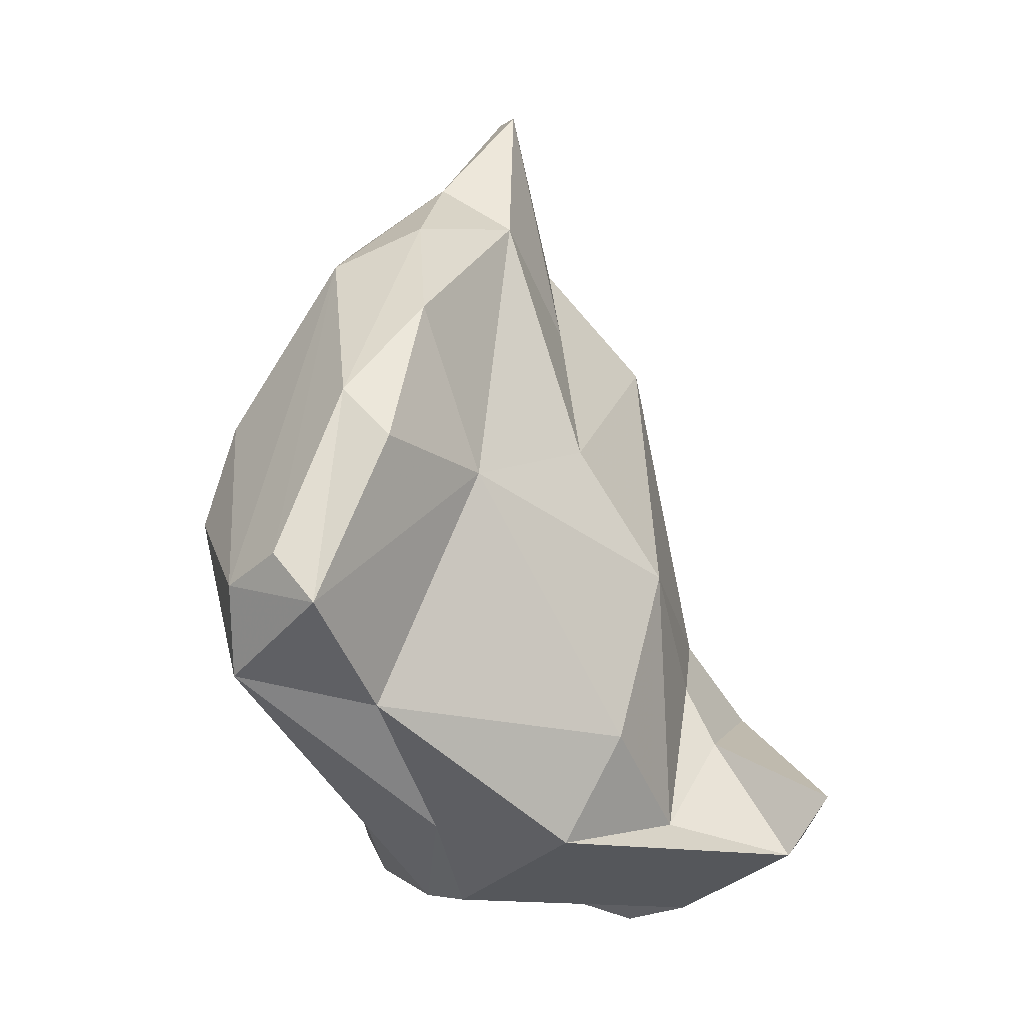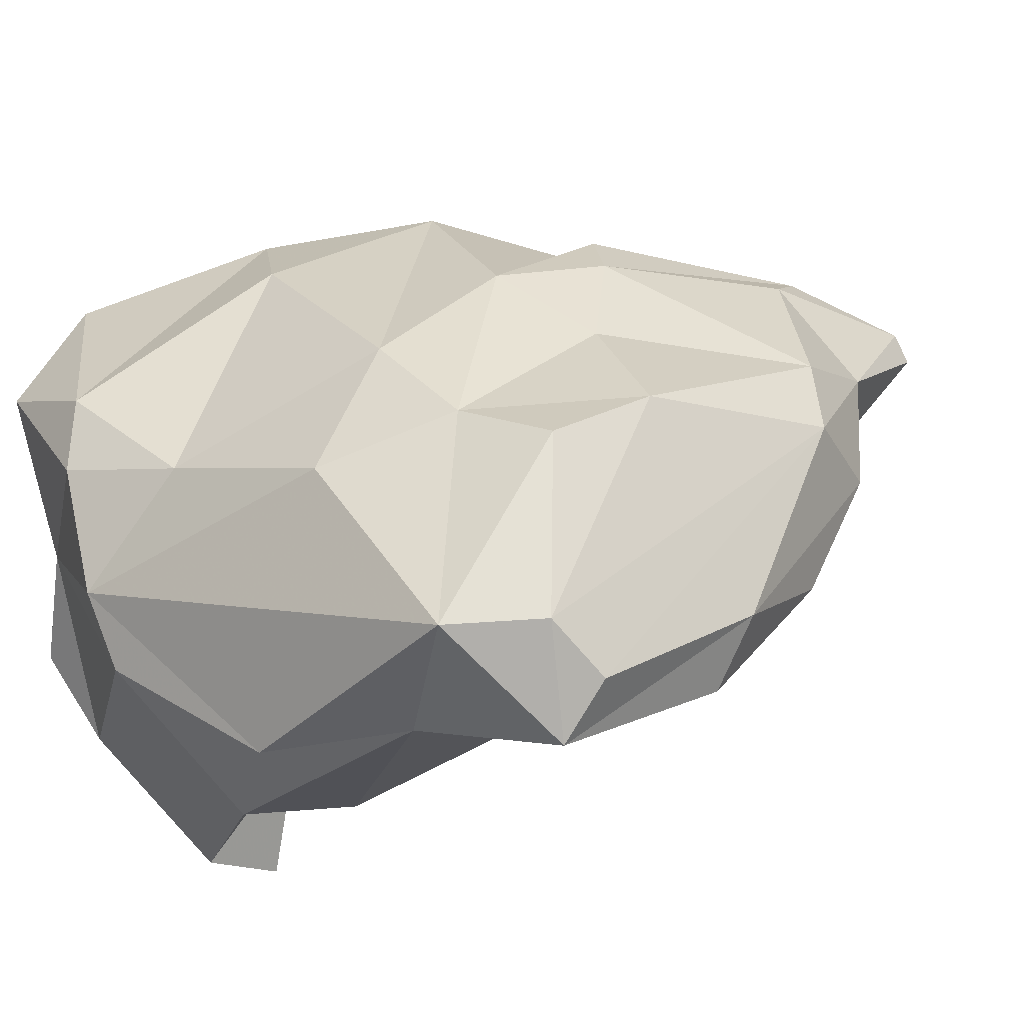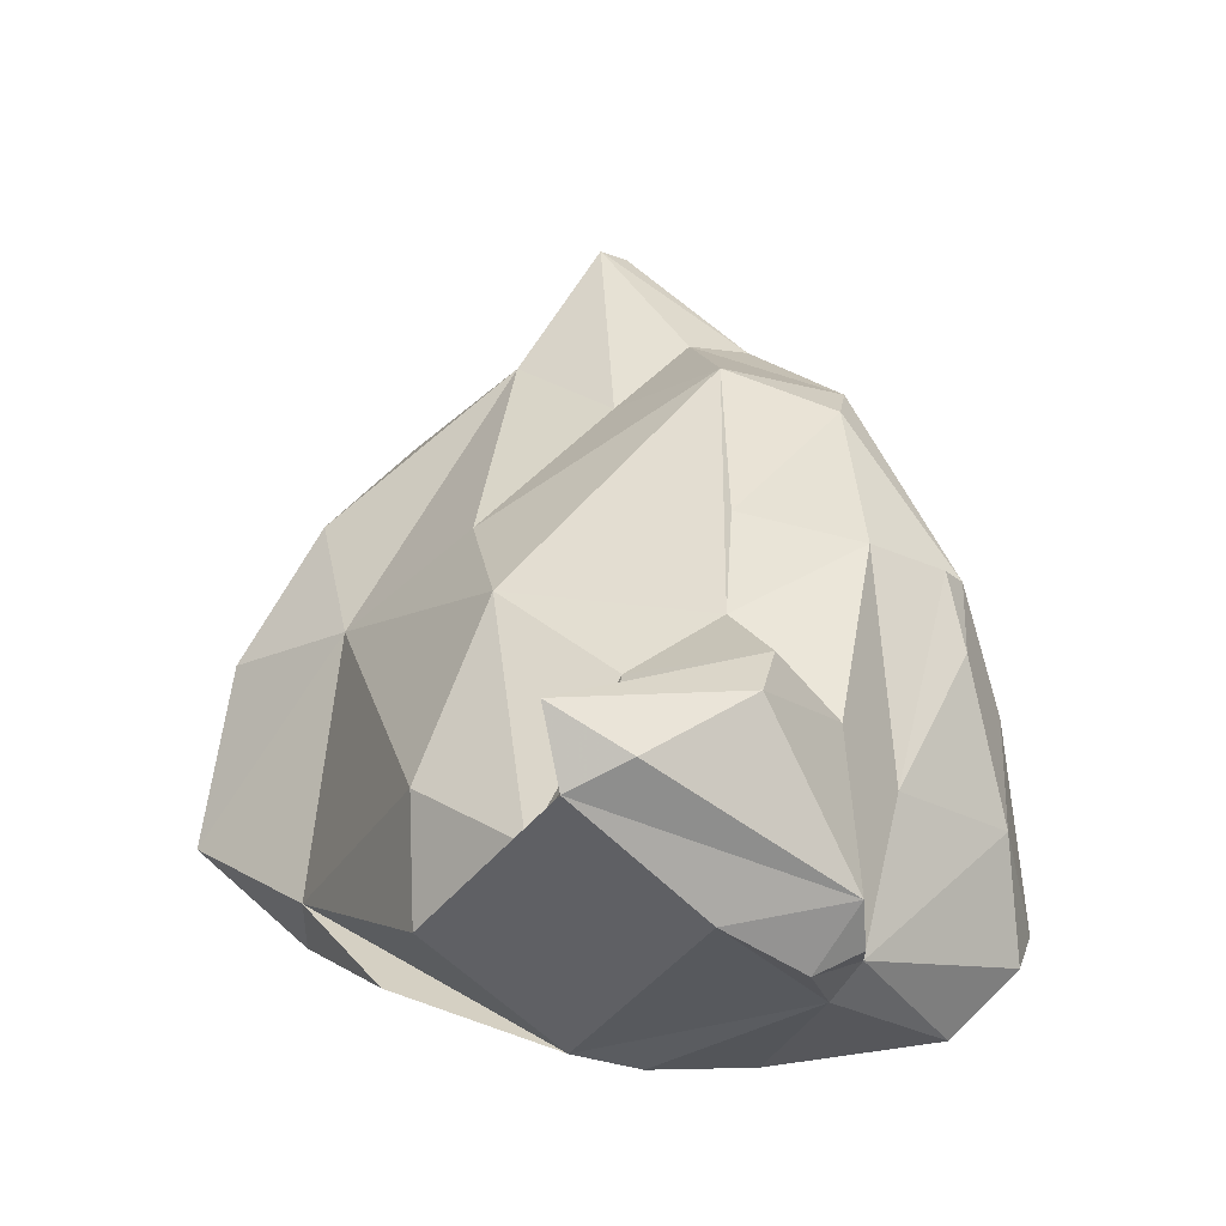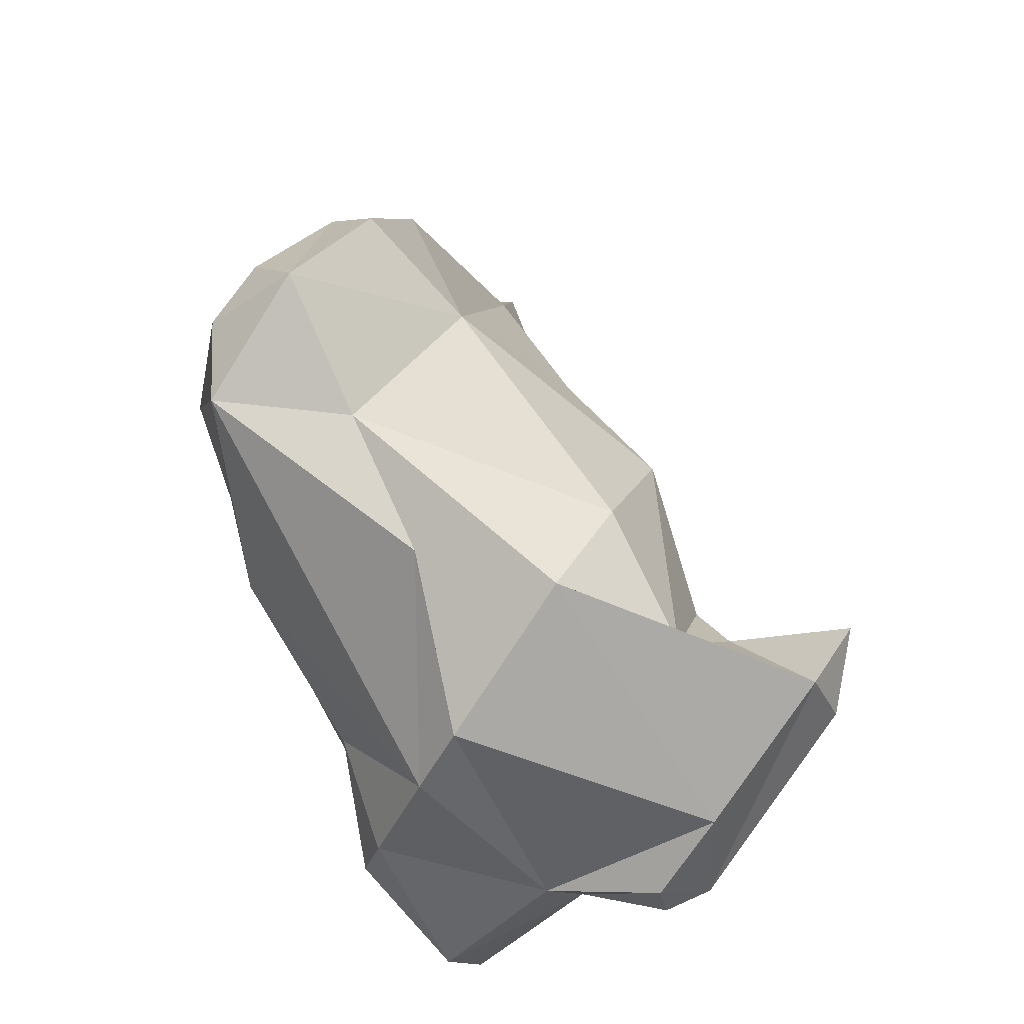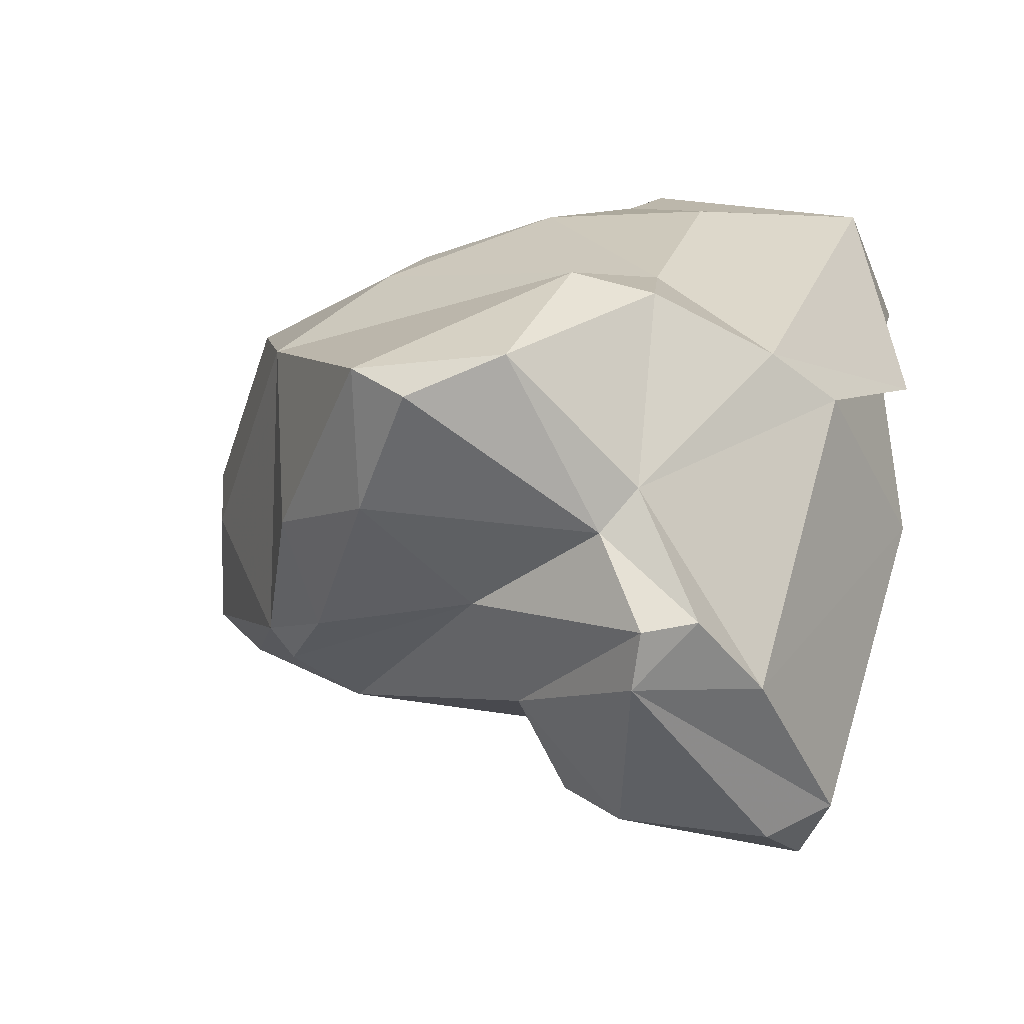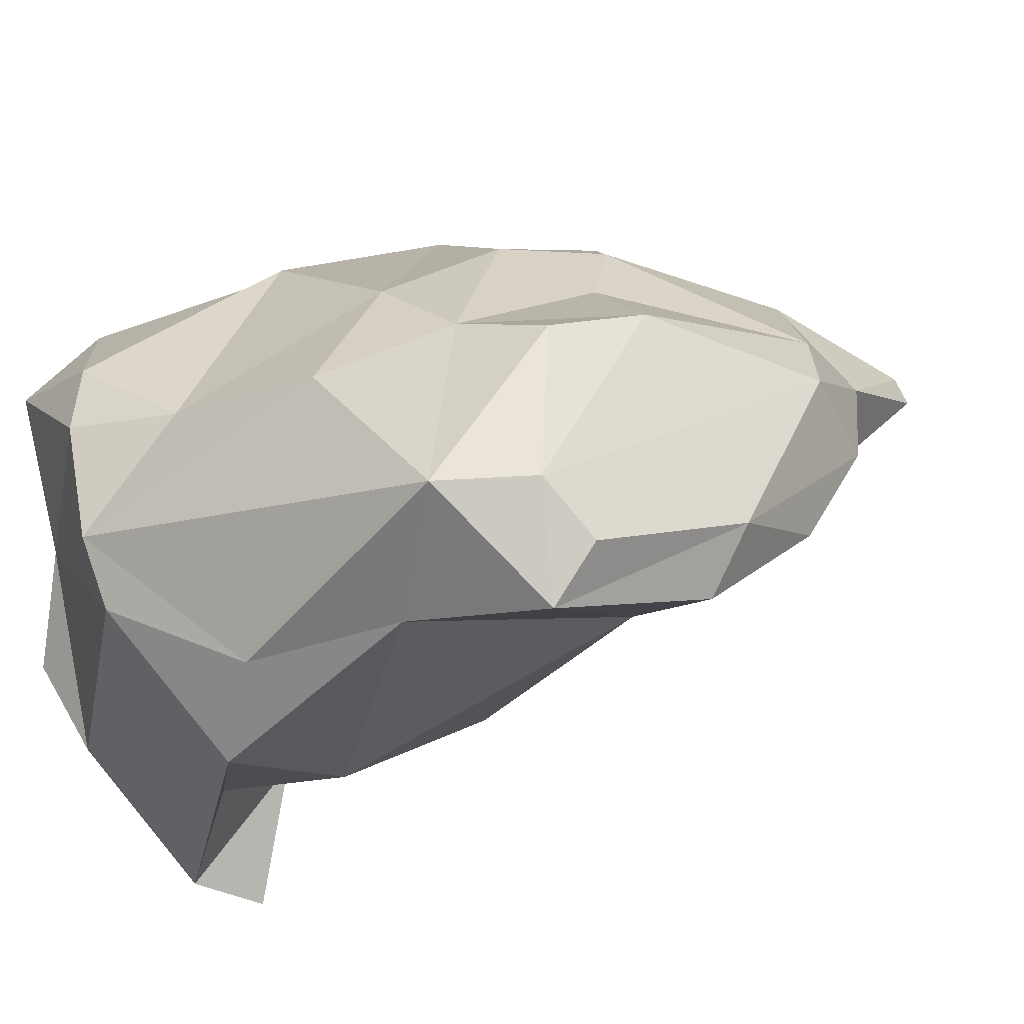
<metadata>
{"format":"obj","ext":"obj","renderer":"f3d","projection":"perspective","resolution":1024,"background":"white","views":[{"elev":-8.4,"azim":85.0,"up":"+Y"},{"elev":53.4,"azim":63.1,"up":"+Z"},{"elev":-35.0,"azim":175.2,"up":"+Y"},{"elev":-55.3,"azim":89.4,"up":"+Y"},{"elev":-7.4,"azim":-36.6,"up":"+Z"},{"elev":38.3,"azim":64.4,"up":"+Z"}]}
</metadata>
<code>
v 143.7 267.4 85.94
v 144.9 273 82.27
v 145 269 82.25
v 145.1 273.8 87.57
v 144.3 265.8 84.98
v 147.3 280.6 83.28
v 147.1 275.8 78.53
v 146.4 273.4 79.36
v 147.8 278.9 89.12
v 148.4 272.7 90.12
v 146.4 276 79.41
v 149.4 284.2 80.6
v 150.5 263.2 82.67
v 149.8 282.4 79.3
v 146.4 263.9 86.12
v 149.7 265.2 89.08
v 149.7 284.8 85.46
v 150.4 263.4 76.99
v 149.7 264 81.4
v 150.2 262.7 78.54
v 148.7 268.6 79.72
v 149.5 275.9 77.48
v 152.2 287.8 83.04
v 153.6 277.1 77.78
v 153.5 267.8 73.52
v 155.3 273.5 93.16
v 153 269.8 74.48
v 150.7 269.1 76.99
v 153.7 283.4 78.71
v 151.7 262 78.85
v 152.2 282.7 90.32
v 154 289.7 86.47
v 157 265.2 72.99
v 154.2 282.1 91.51
v 153.8 278.4 92.49
v 154 272.5 76.72
v 154.5 262.5 77.16
v 154.3 287.3 82.25
v 158.9 264.5 73.93
v 151.8 264 88.53
v 157.1 292.8 83.93
v 155 288.5 87.93
v 154.2 266.8 89.81
v 157.4 268.6 76.36
v 157.2 280.1 92.38
v 159.4 274.3 94.2
v 159.5 266.6 72.57
v 156.2 292.9 84.34
v 157.8 262.9 85.86
v 162.6 264.9 82.58
v 156.8 284.3 82.07
v 157 270.7 77.35
v 159.6 265.6 78.43
v 159.9 286.6 90.16
v 161.3 279 81.86
v 158.6 269.8 93.11
v 160.7 274.5 78.91
v 155.5 263 87.02
v 166 270.4 94.09
v 162.8 268.6 80.65
v 158.9 289.3 86.76
v 163.3 286.7 87.82
v 161.6 279.6 94.31
v 162.1 276 95.33
v 165.2 277.5 85.84
v 163.4 265.5 87.16
v 166.1 269.4 89.31
v 162.7 285.3 90.82
v 159.9 287.6 84.32
v 168.8 278.2 89.07
v 166.2 283.1 87.82
v 167.3 273.3 94.26
v 167.7 279.9 90.58
v 169 274.2 92.81
v 169.7 272.5 91.49
g foo
f 18 30 20
f 37 30 18
f 39 37 18
f 33 39 18
f 18 20 28
f 33 18 25
f 47 39 33
f 25 18 28
f 47 33 25
f 27 25 28
f 27 47 25
f 13 30 37
f 19 15 5
f 13 15 19
f 20 30 19
f 30 13 19
f 50 37 39
f 50 39 53
f 15 1 5
f 3 19 5
f 28 20 21
f 20 19 21
f 1 3 5
f 19 3 21
f 44 53 39
f 47 44 39
f 2 3 1
f 52 53 44
f 21 3 8
f 8 3 2
f 27 36 52
f 44 27 52
f 47 27 44
f 28 21 22
f 36 27 28
f 7 21 8
f 22 21 7
f 36 28 22
f 2 11 8
f 7 8 11
f 24 36 22
f 40 13 58
f 49 58 13
f 40 16 15
f 40 15 13
f 49 13 37
f 49 37 50
f 60 50 53
f 15 16 1
f 4 1 16
f 4 2 1
f 52 57 53
f 57 60 53
f 36 57 52
f 57 36 29
f 2 4 11
f 29 36 24
f 11 4 6
f 11 22 7
f 14 22 11
f 24 22 14
f 6 12 11
f 14 11 12
f 29 24 14
f 29 14 12
f 40 58 43
f 58 56 43
f 66 58 49
f 16 40 43
f 50 67 49
f 67 66 49
f 10 16 43
f 50 60 67
f 10 4 16
f 9 4 10
f 57 65 60
f 4 9 6
f 17 6 9
f 51 55 29
f 29 55 57
f 17 12 6
f 29 38 51
f 12 38 29
f 23 12 17
f 38 12 23
f 59 58 66
f 59 56 58
f 10 43 26
f 26 43 56
f 65 67 60
f 9 10 26
f 35 9 26
f 57 55 65
f 17 9 35
f 31 17 35
f 69 55 51
f 65 55 69
f 32 17 31
f 69 51 41
f 17 32 23
f 23 41 38
f 51 38 41
f 32 48 23
f 23 48 41
f 59 66 67
f 67 75 59
f 26 56 46
f 46 56 59
f 75 67 65
f 35 26 46
f 70 75 65
f 45 35 46
f 34 35 45
f 31 35 34
f 65 71 70
f 69 71 65
f 54 34 45
f 32 31 34
f 42 34 54
f 62 71 69
f 32 34 42
f 69 61 62
f 61 42 54
f 41 61 69
f 48 42 61
f 32 42 48
f 41 48 61
f 59 75 72
f 64 46 59
f 64 59 72
f 74 72 75
f 70 73 75
f 73 74 75
f 63 46 64
f 63 64 72
f 45 46 63
f 68 63 72
f 68 72 74
f 73 68 74
f 71 73 70
f 54 45 63
f 54 63 68
f 62 68 73
f 71 62 73
f 61 54 68
f 62 61 68
g

</code>
